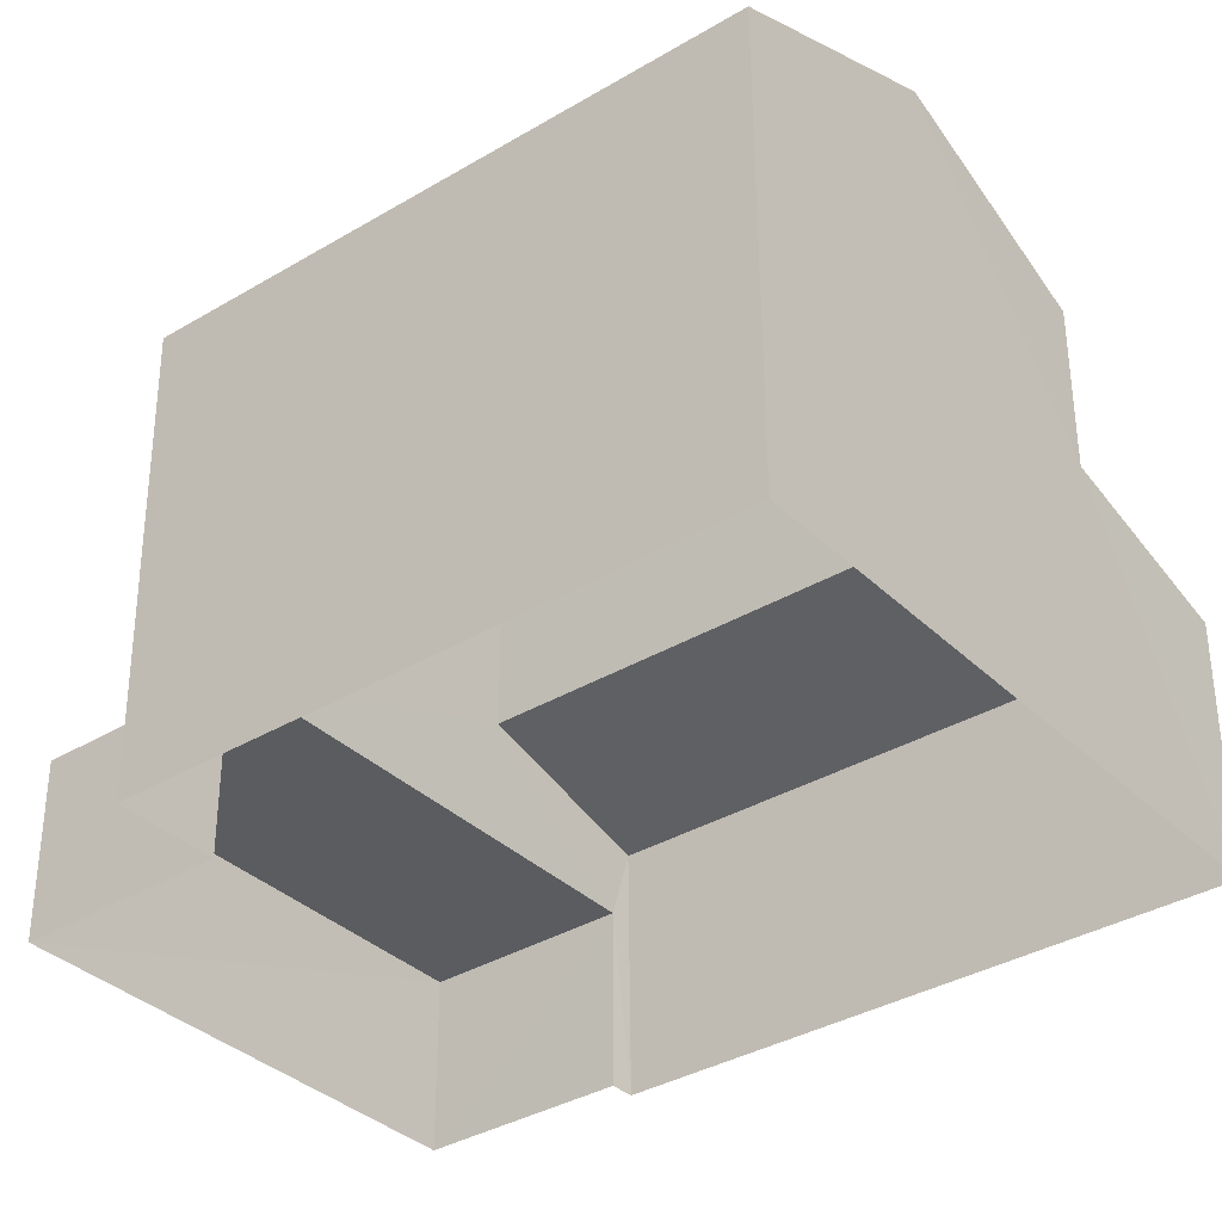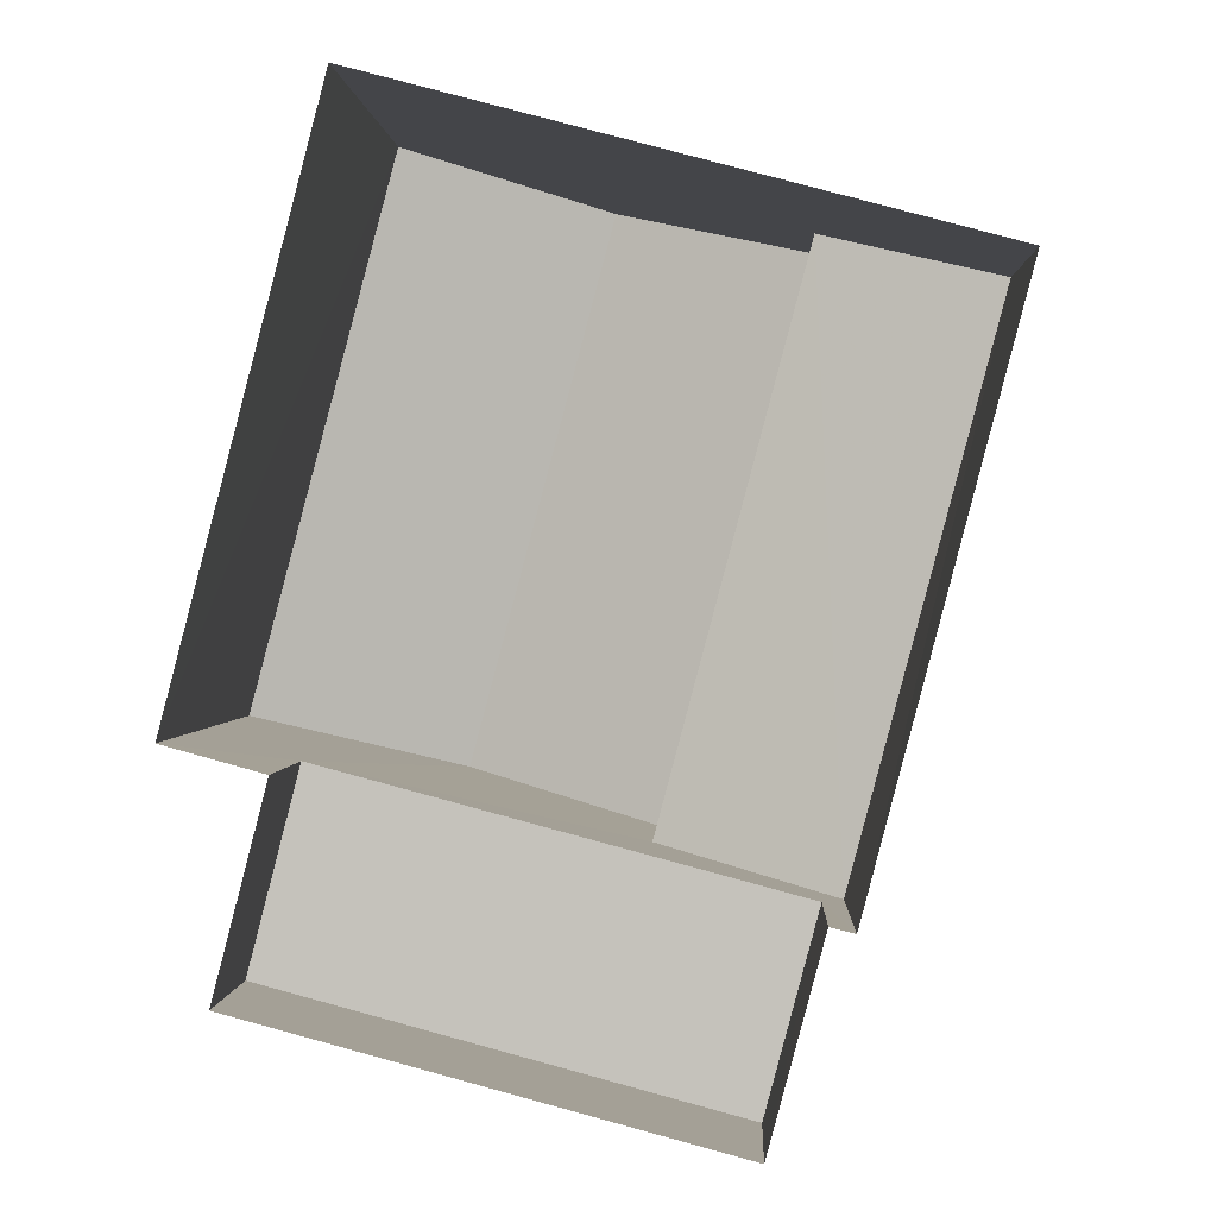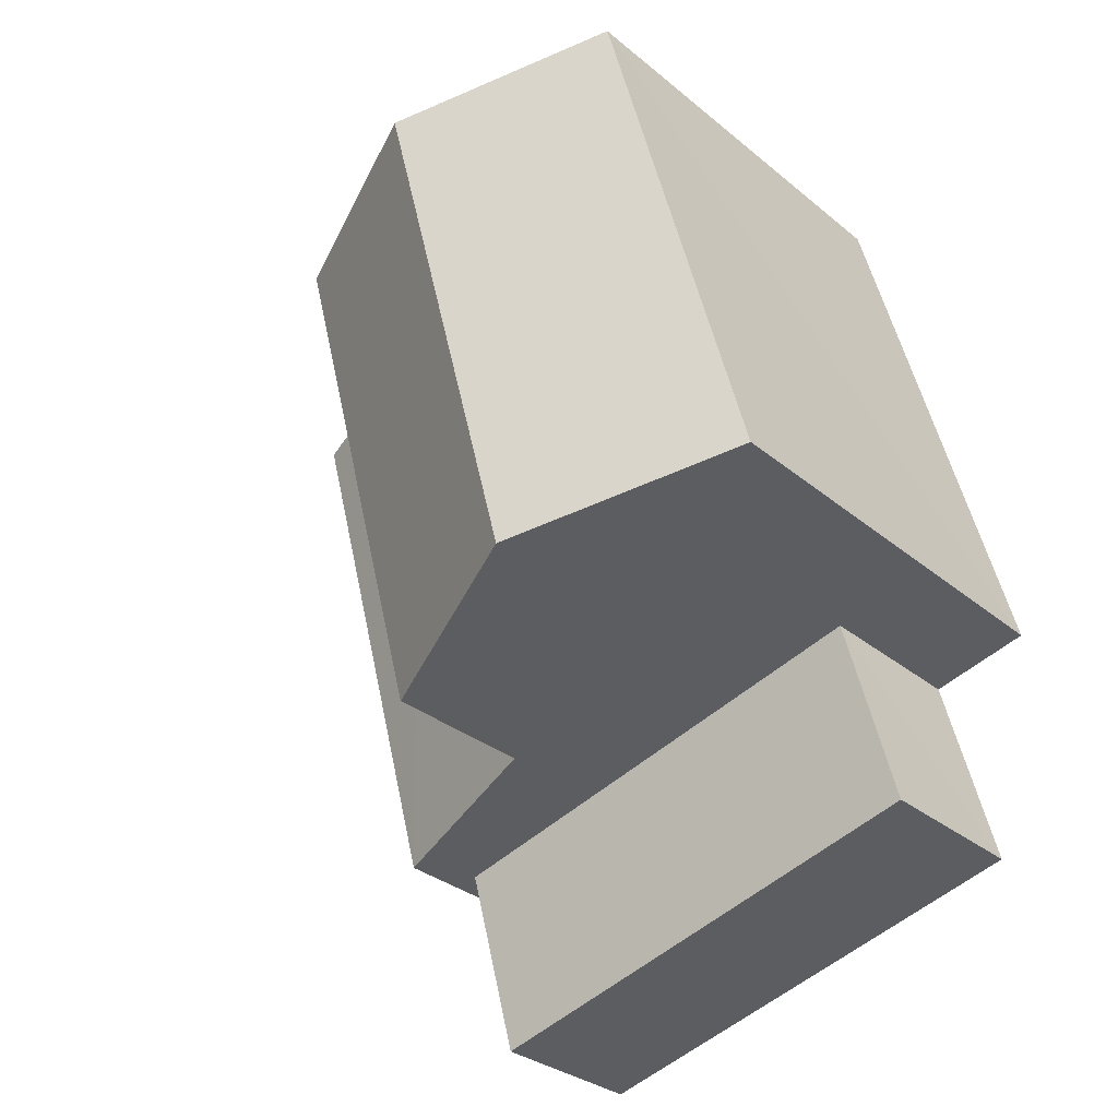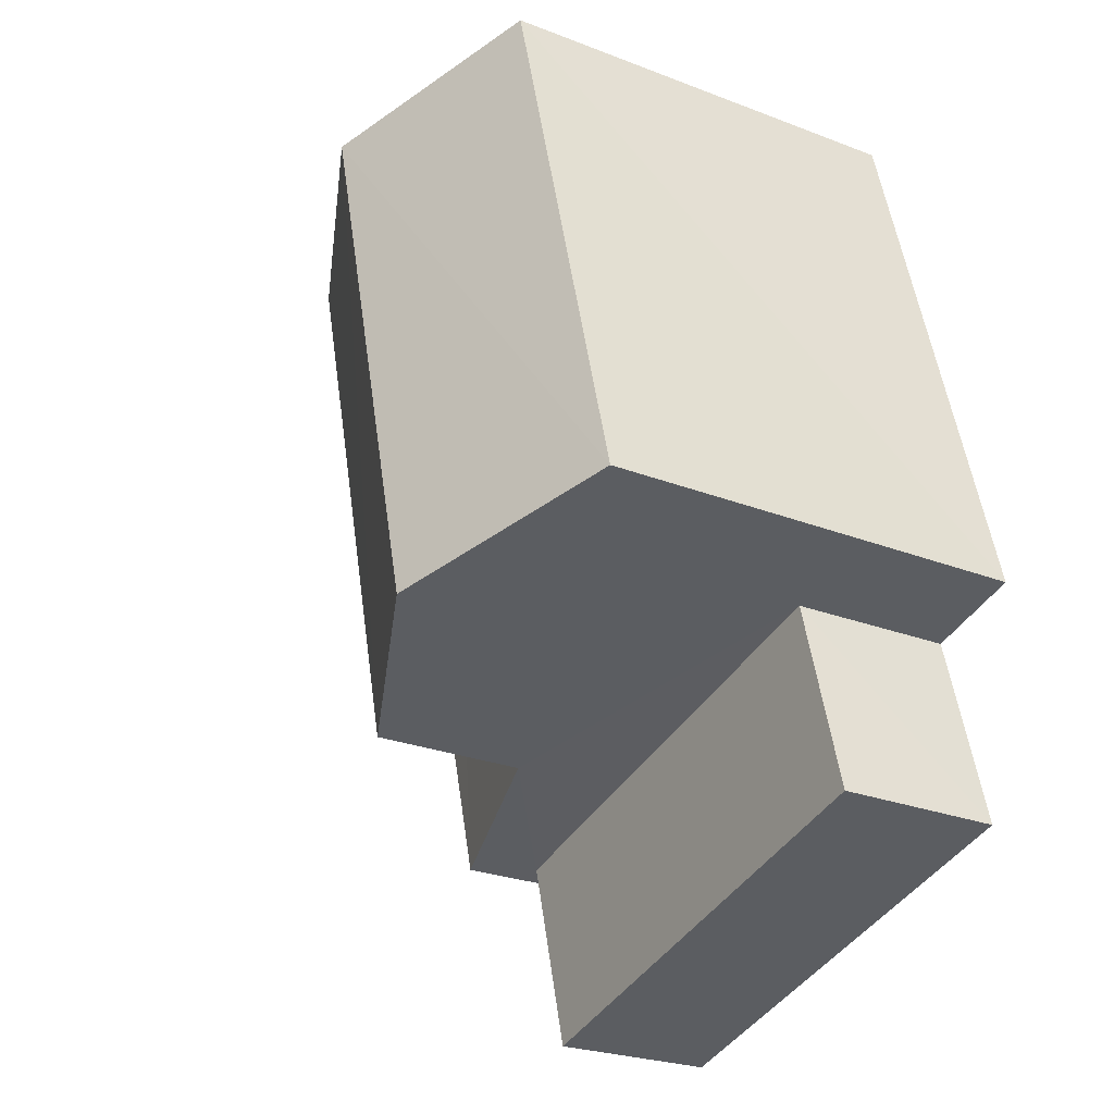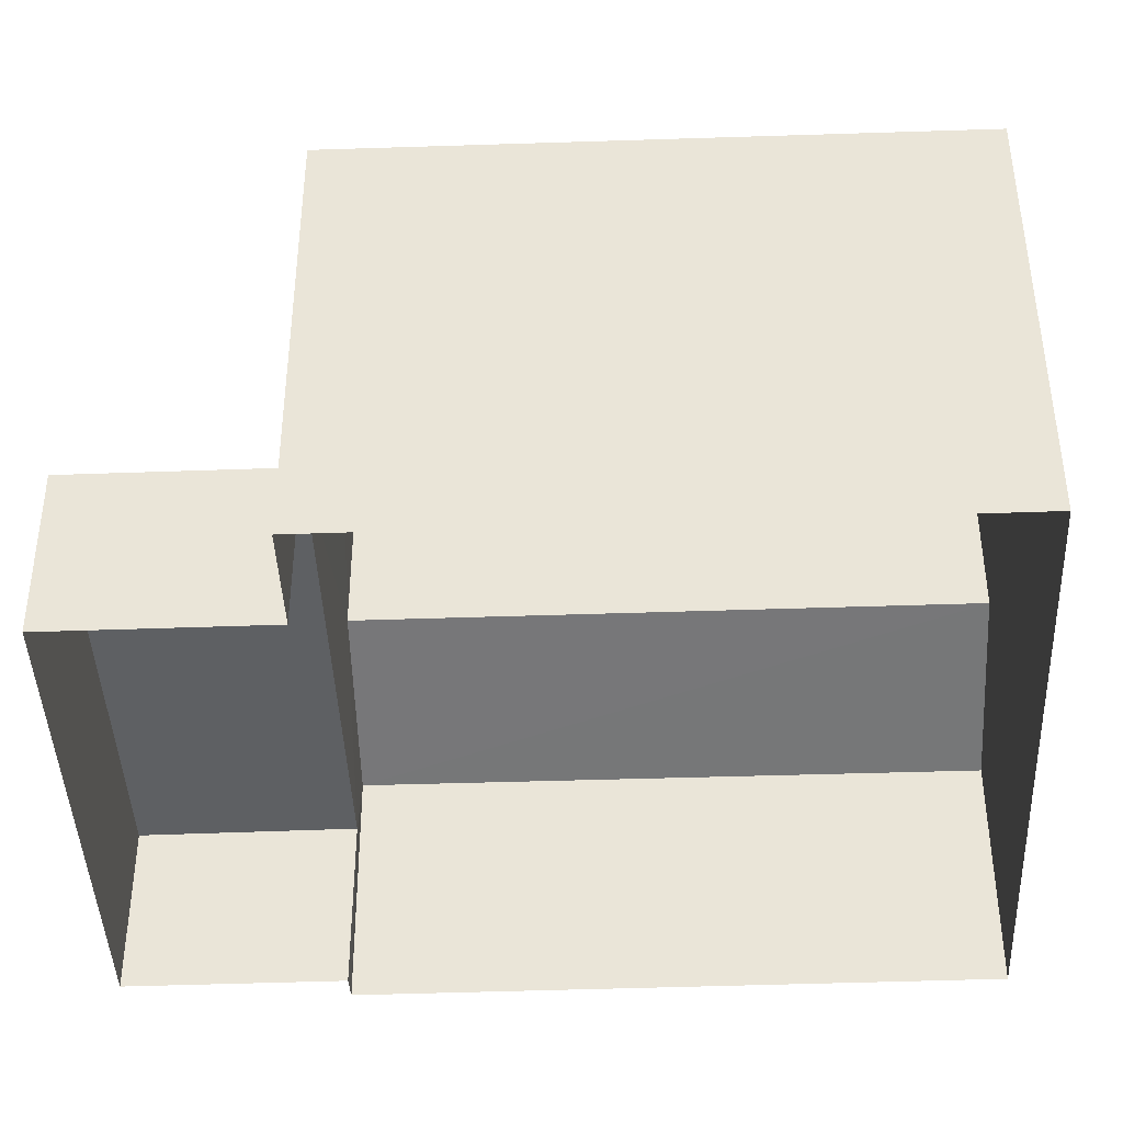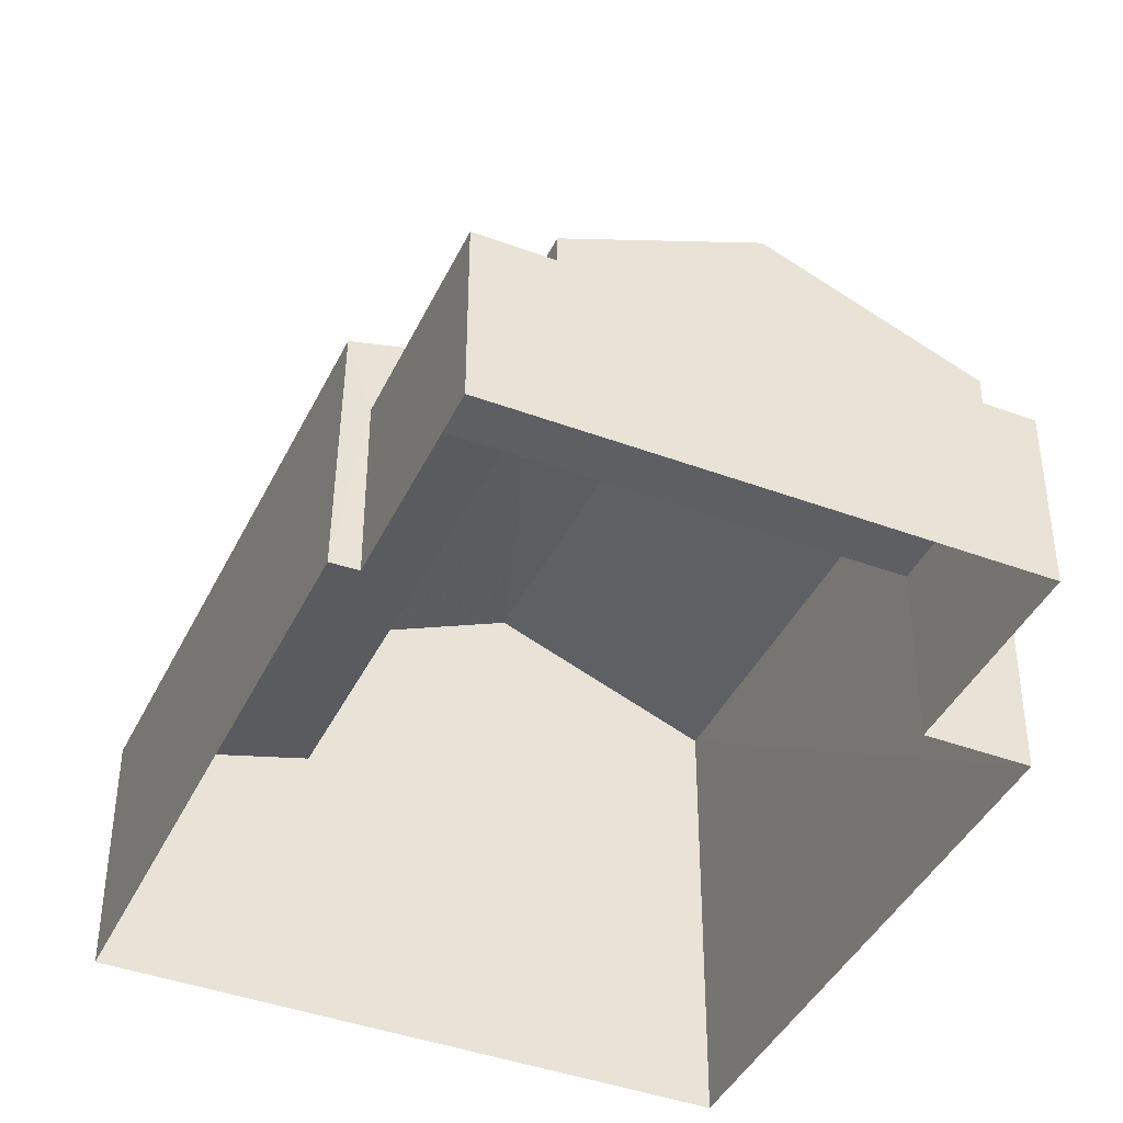
<metadata>
{"format":"obj","ext":"obj","renderer":"f3d","projection":"perspective","resolution":1024,"background":"white","views":[{"elev":-35.2,"azim":143.3,"up":"+Z"},{"elev":0.8,"azim":-177.0,"up":"+Y"},{"elev":-31.3,"azim":40.7,"up":"+Y"},{"elev":-25.7,"azim":58.2,"up":"+Y"},{"elev":-42.4,"azim":107.2,"up":"+Z"},{"elev":-41.5,"azim":-9.4,"up":"+Z"}]}
</metadata>
<code>
v -3.177e+05 4.345e+04 25.85
v -3.177e+05 4.345e+04 25.85
v -3.177e+05 4.345e+04 25.86
v -3.177e+05 4.345e+04 25.86
v -3.177e+05 4.344e+04 25.85
v -3.177e+05 4.344e+04 25.85
v -3.177e+05 4.344e+04 25.84
v -3.177e+05 4.344e+04 25.85
v -3.177e+05 4.345e+04 29.97
v -3.177e+05 4.345e+04 29.28
v -3.177e+05 4.344e+04 29.27
v -3.177e+05 4.344e+04 29.97
v -3.177e+05 4.345e+04 32.24
v -3.177e+05 4.345e+04 32.25
v -3.177e+05 4.345e+04 33.5
v -3.177e+05 4.344e+04 33.5
v -3.177e+05 4.344e+04 28.28
v -3.177e+05 4.344e+04 28.28
v -3.177e+05 4.344e+04 28.28
v -3.177e+05 4.345e+04 28.28
v -3.177e+05 4.344e+04 32.24
v -3.177e+05 4.345e+04 32.25
f 1 2 3
f 3 2 4
f 4 5 6
f 5 2 7
f 5 7 8
f 4 2 5
f 9 10 11
f 12 9 11
f 13 14 15
f 16 13 15
f 17 18 19
f 20 17 19
f 15 21 16
f 15 22 21
f 20 19 7
f 2 20 7
f 10 4 6
f 11 10 6
f 18 8 7
f 19 18 7
f 15 14 9
f 22 15 9
f 14 3 9
f 9 3 4
f 9 4 10
f 17 8 18
f 17 5 8
f 14 1 3
f 14 13 1
f 13 16 20
f 13 20 1
f 16 21 12
f 1 20 2
f 6 17 11
f 17 12 11
f 6 5 17
f 17 20 12
f 16 12 20
f 12 21 22
f 9 12 22

</code>
